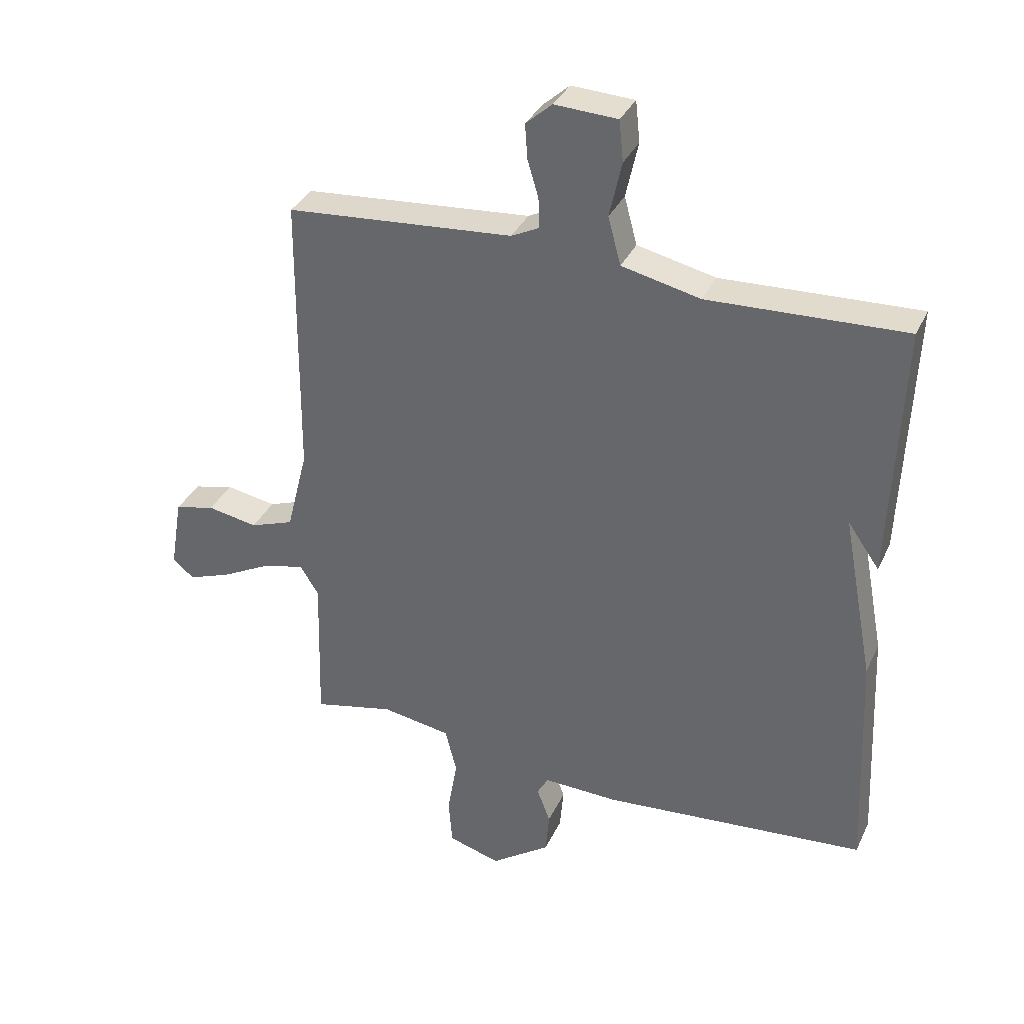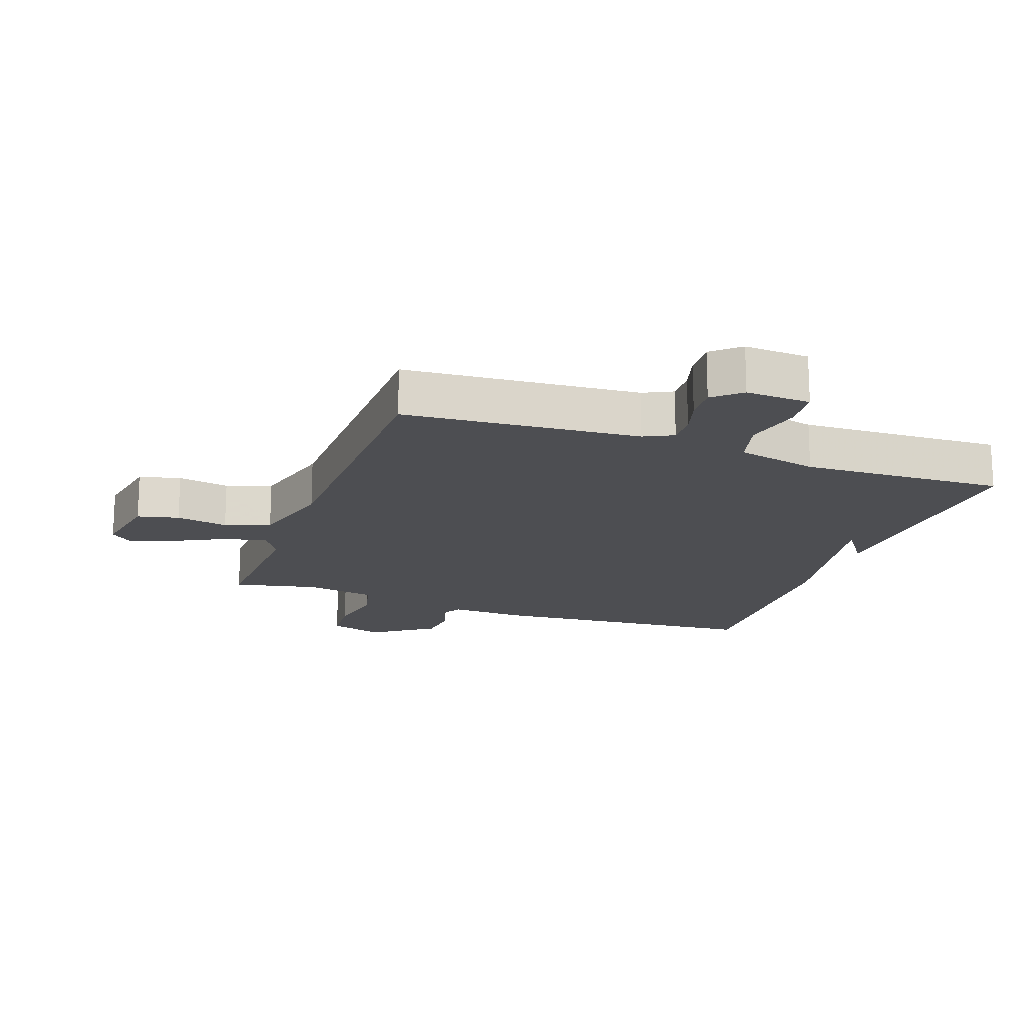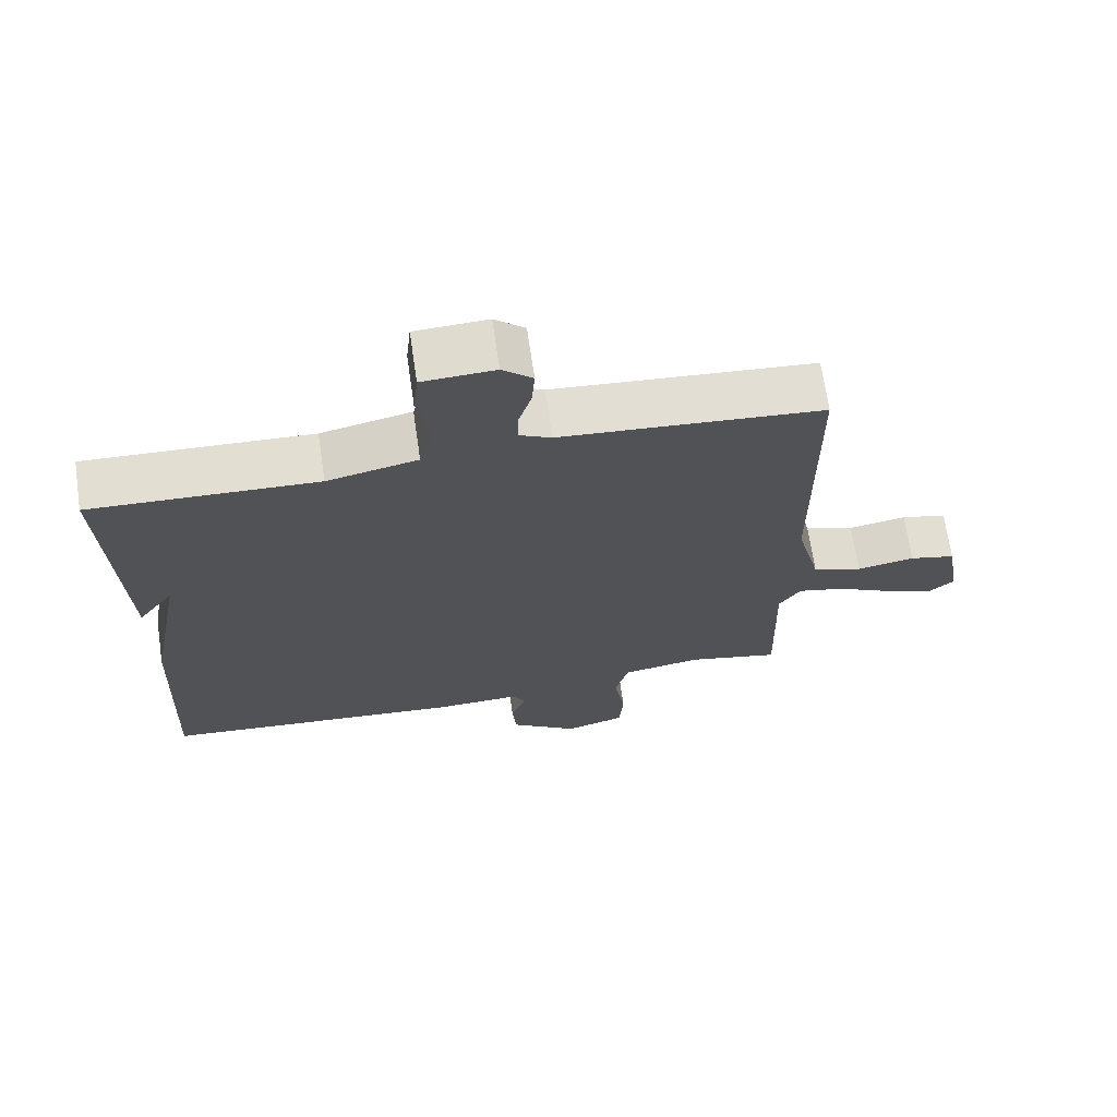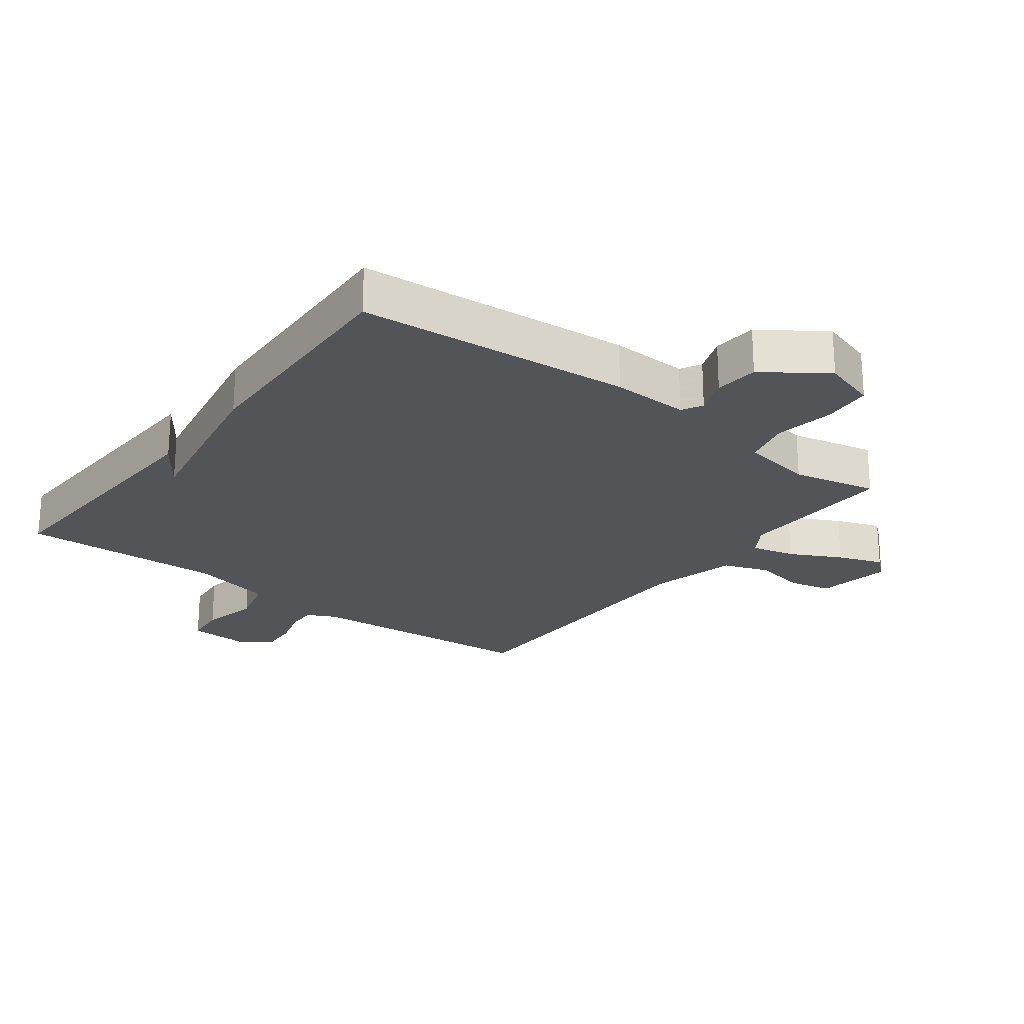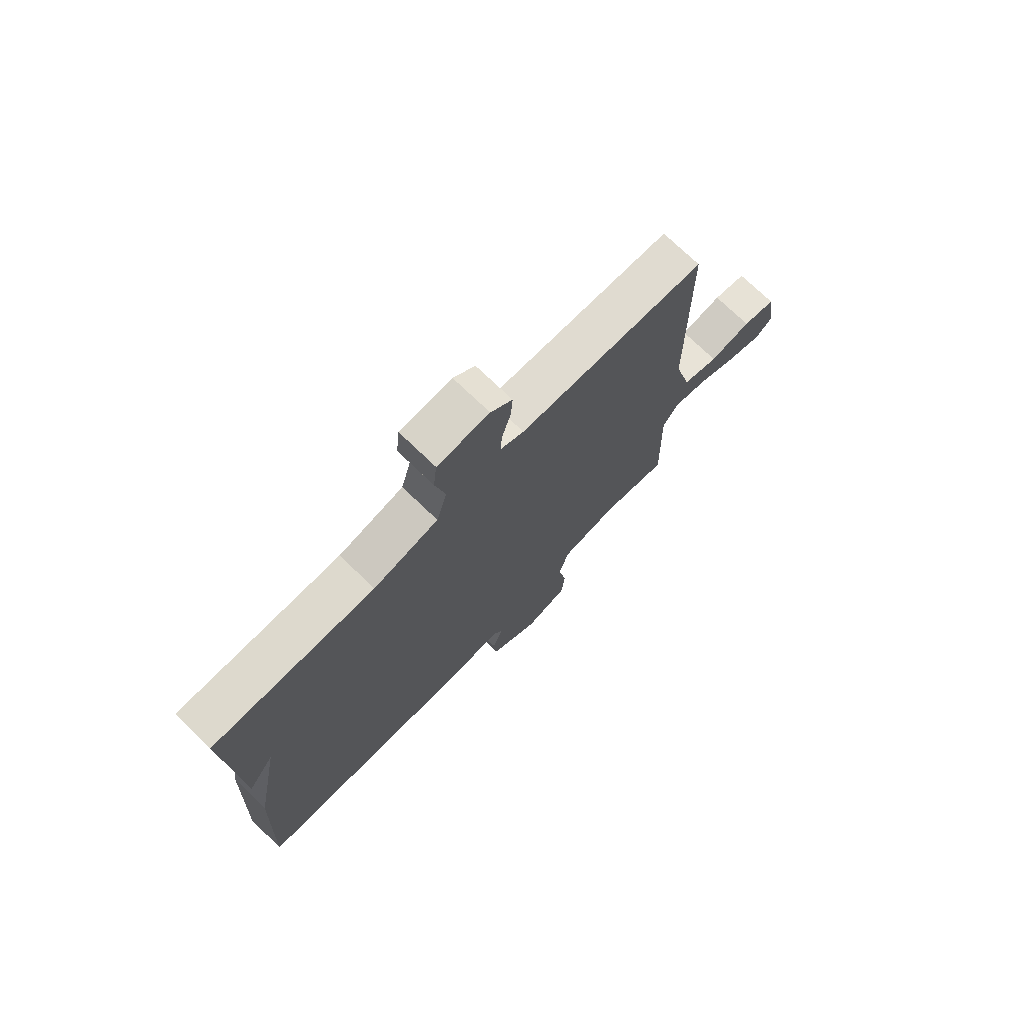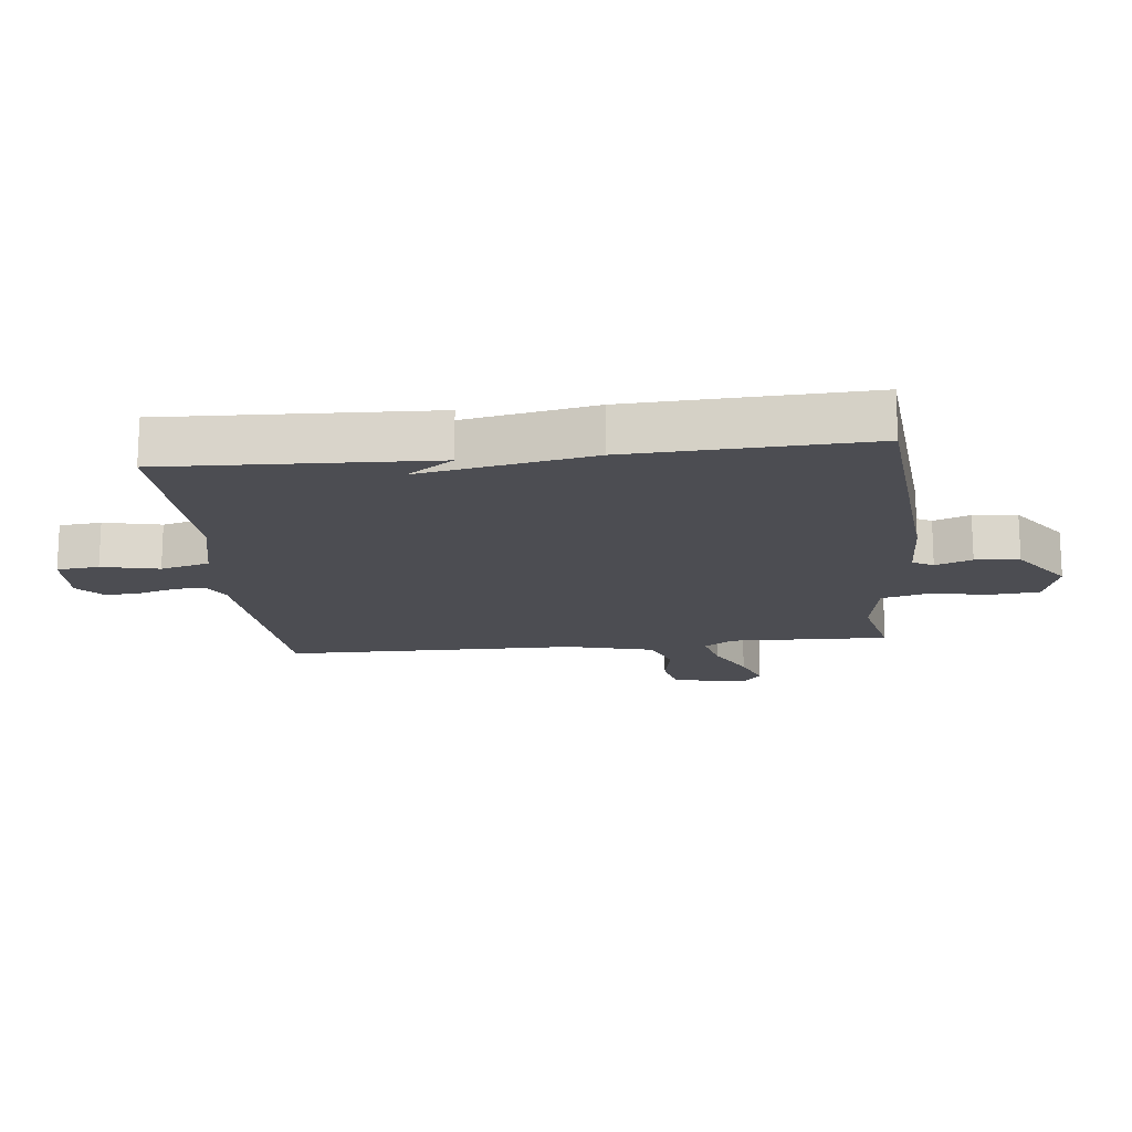
<metadata>
{"format":"obj","ext":"obj","renderer":"f3d","projection":"perspective","resolution":1024,"background":"white","views":[{"elev":34.8,"azim":22.5,"up":"+Z"},{"elev":-17.2,"azim":-20.0,"up":"+Y"},{"elev":68.8,"azim":171.7,"up":"+Z"},{"elev":-23.4,"azim":142.7,"up":"+Y"},{"elev":74.0,"azim":133.9,"up":"+Z"},{"elev":-16.4,"azim":96.1,"up":"+Y"}]}
</metadata>
<code>
v 0.5 0.07 -0.5
v 0.065 0.07 -0.537
v -0.058 0.07 -0.533
v -0.076 0.07 -0.566
v -0.054 0.07 -0.624
v -0.06 0.07 -0.694
v -0.158 0.07 -0.763
v -0.244 0.07 -0.737
v -0.25 0.07 -0.659
v -0.234 0.07 -0.564
v -0.253 0.07 -0.489
v -0.367 0.07 -0.47
v -0.5 0.07 -0.5
v -0.493 0.07 -0.247
v -0.524 0.07 -0.199
v -0.593 0.07 -0.216
v -0.674 0.07 -0.258
v -0.745 0.07 -0.284
v -0.78 0.07 -0.254
v -0.76 0.07 -0.135
v -0.694 0.07 -0.119
v -0.611 0.07 -0.134
v -0.539 0.07 -0.108
v -0.504 0.07 0.031
v -0.5 0.07 0.5
v -0.127 0.07 0.53
v -0.081 0.07 0.553
v -0.083 0.07 0.602
v -0.101 0.07 0.662
v -0.105 0.07 0.719
v -0.062 0.07 0.757
v 0.041 0.07 0.752
v 0.048 0.07 0.685
v 0.028 0.07 0.594
v 0.049 0.07 0.516
v 0.178 0.07 0.487
v 0.5 0.07 0.5
v 0.483 0.07 0.078
v 0.431 0.07 0.152
v 0.483 0.07 -0.122
v 0.5 0 -0.5
v 0.065 0 -0.537
v -0.058 0 -0.533
v -0.076 0 -0.566
v -0.054 0 -0.624
v -0.06 0 -0.694
v -0.158 0 -0.763
v -0.244 0 -0.737
v -0.25 0 -0.659
v -0.234 0 -0.564
v -0.253 0 -0.489
v -0.367 0 -0.47
v -0.5 0 -0.5
v -0.493 0 -0.247
v -0.524 0 -0.199
v -0.593 0 -0.216
v -0.674 0 -0.258
v -0.745 0 -0.284
v -0.78 0 -0.254
v -0.76 0 -0.135
v -0.694 0 -0.119
v -0.611 0 -0.134
v -0.539 0 -0.108
v -0.504 0 0.031
v -0.5 0 0.5
v -0.127 0 0.53
v -0.081 0 0.553
v -0.083 0 0.602
v -0.101 0 0.662
v -0.105 0 0.719
v -0.062 0 0.757
v 0.041 0 0.752
v 0.048 0 0.685
v 0.028 0 0.594
v 0.049 0 0.516
v 0.178 0 0.487
v 0.5 0 0.5
v 0.483 0 0.078
v 0.431 0 0.152
v 0.483 0 -0.122
f 1 2 3
f 40 1 3
f 39 40 3
f 37 38 39
f 36 37 39 3
f 35 36 3 4
f 34 35 4
f 32 33 34
f 31 32 34
f 30 31 34
f 29 30 34
f 28 29 34
f 27 28 34
f 26 27 34 4
f 24 25 26 4
f 4 5 6
f 24 4 6
f 23 24 6
f 20 21 22
f 19 20 22
f 18 19 22
f 17 18 22
f 16 17 22
f 15 16 22 23
f 14 15 23
f 12 13 14
f 11 12 14 23
f 8 9 10
f 7 8 10
f 6 7 10
f 6 10 11
f 6 11 23
f 43 42 41
f 43 41 80
f 43 80 79
f 79 78 77
f 43 79 77 76
f 44 43 76 75
f 44 75 74
f 74 73 72
f 74 72 71
f 74 71 70
f 74 70 69
f 74 69 68
f 74 68 67
f 44 74 67 66
f 44 66 65 64
f 46 45 44
f 46 44 64
f 46 64 63
f 62 61 60
f 62 60 59
f 62 59 58
f 62 58 57
f 62 57 56
f 63 62 56 55
f 63 55 54
f 54 53 52
f 63 54 52 51
f 50 49 48
f 50 48 47
f 50 47 46
f 51 50 46
f 63 51 46
f 1 41 42 2
f 2 42 43 3
f 3 43 44 4
f 4 44 45 5
f 5 45 46 6
f 6 46 47 7
f 7 47 48 8
f 8 48 49 9
f 9 49 50 10
f 10 50 51 11
f 11 51 52 12
f 12 52 53 13
f 13 53 54 14
f 14 54 55 15
f 15 55 56 16
f 16 56 57 17
f 17 57 58 18
f 18 58 59 19
f 19 59 60 20
f 20 60 61 21
f 21 61 62 22
f 22 62 63 23
f 23 63 64 24
f 24 64 65 25
f 25 65 66 26
f 26 66 67 27
f 27 67 68 28
f 28 68 69 29
f 29 69 70 30
f 30 70 71 31
f 31 71 72 32
f 32 72 73 33
f 33 73 74 34
f 34 74 75 35
f 35 75 76 36
f 36 76 77 37
f 37 77 78 38
f 38 78 79 39
f 39 79 80 40
f 40 80 41 1

</code>
